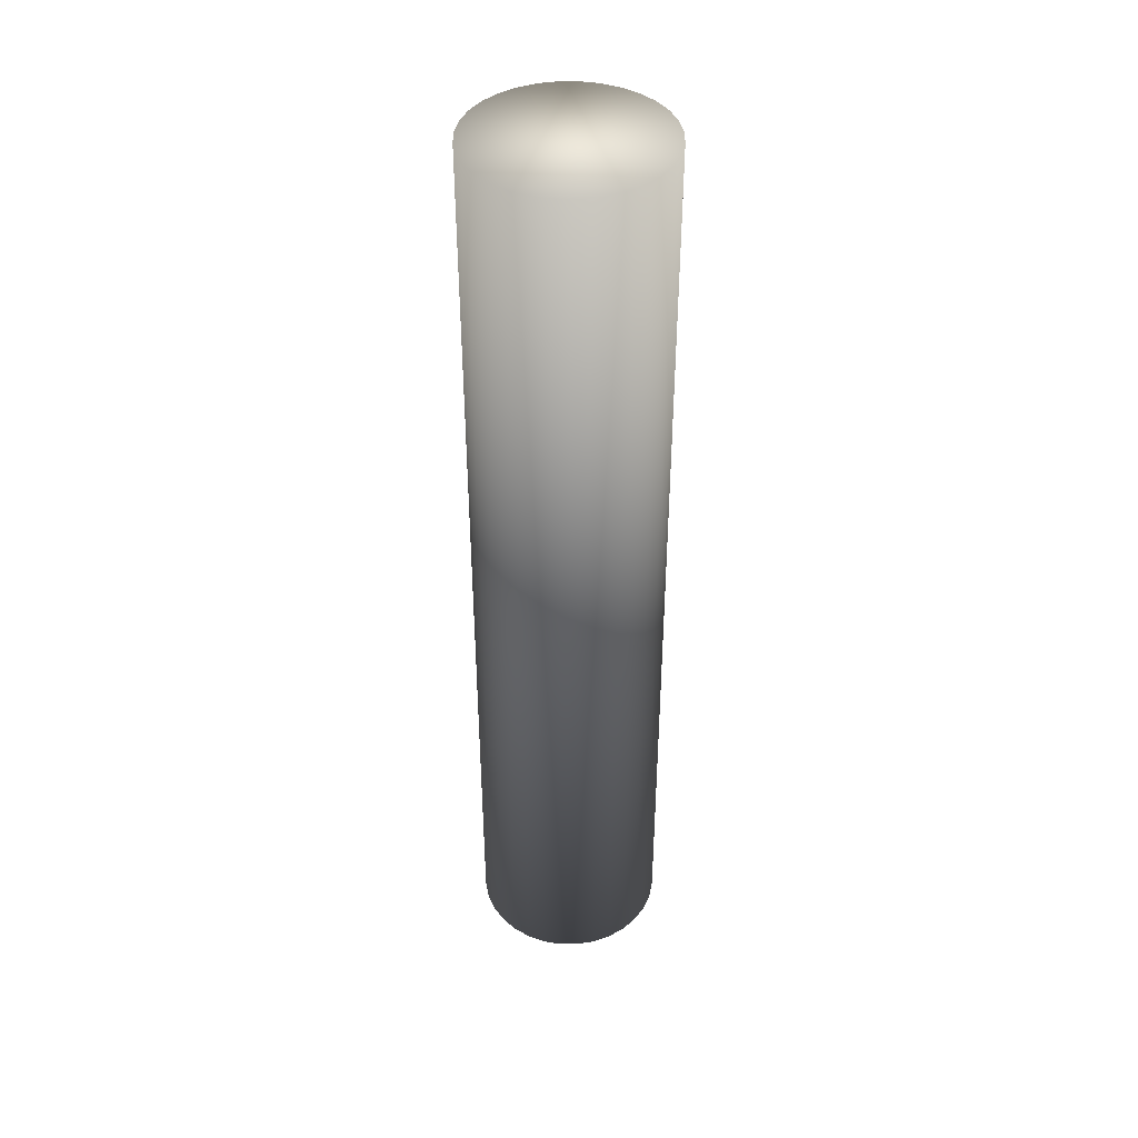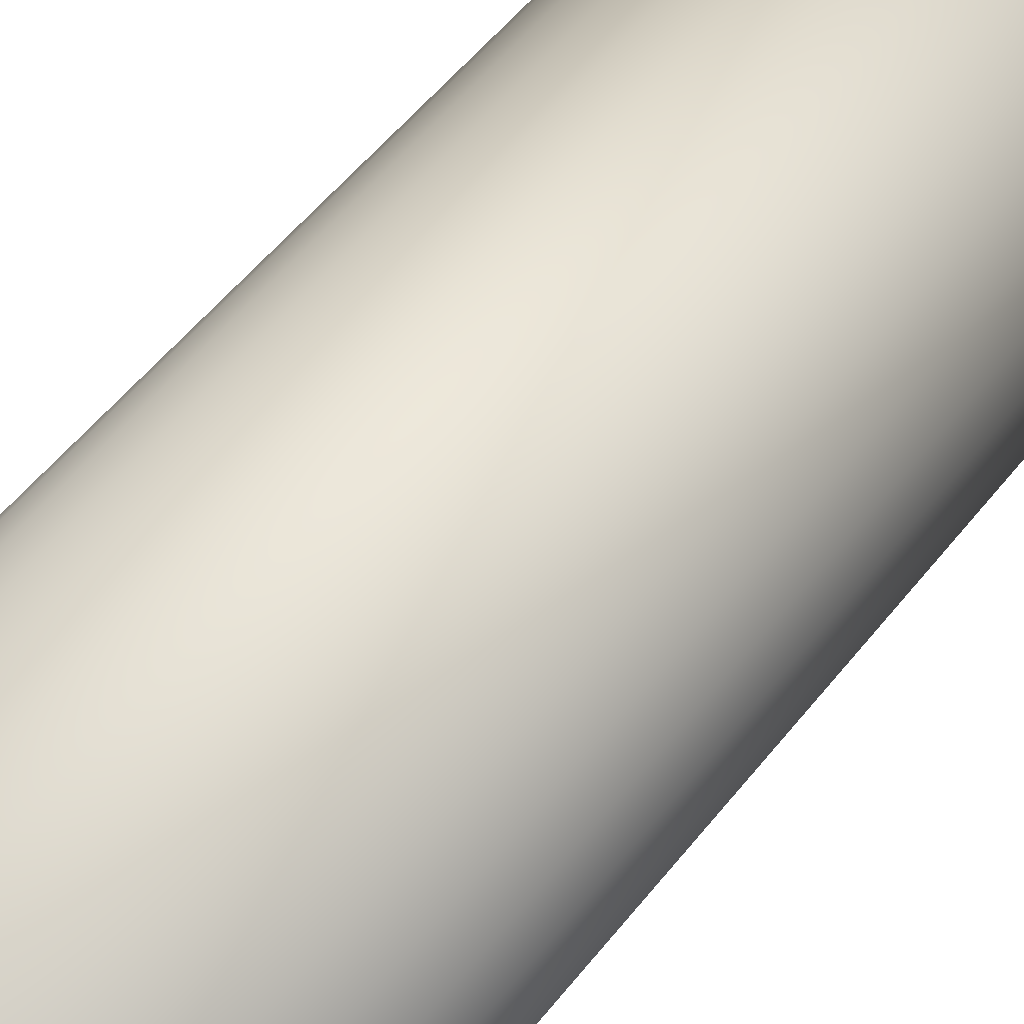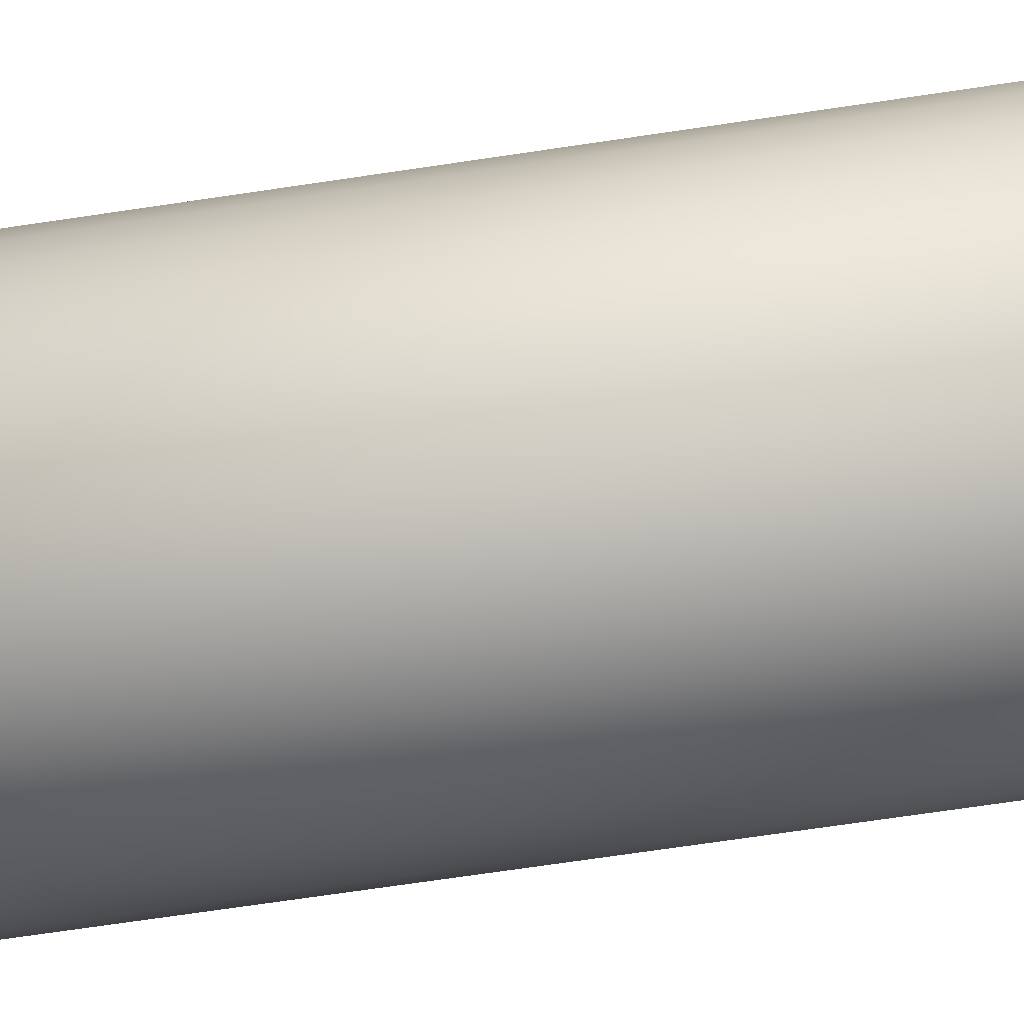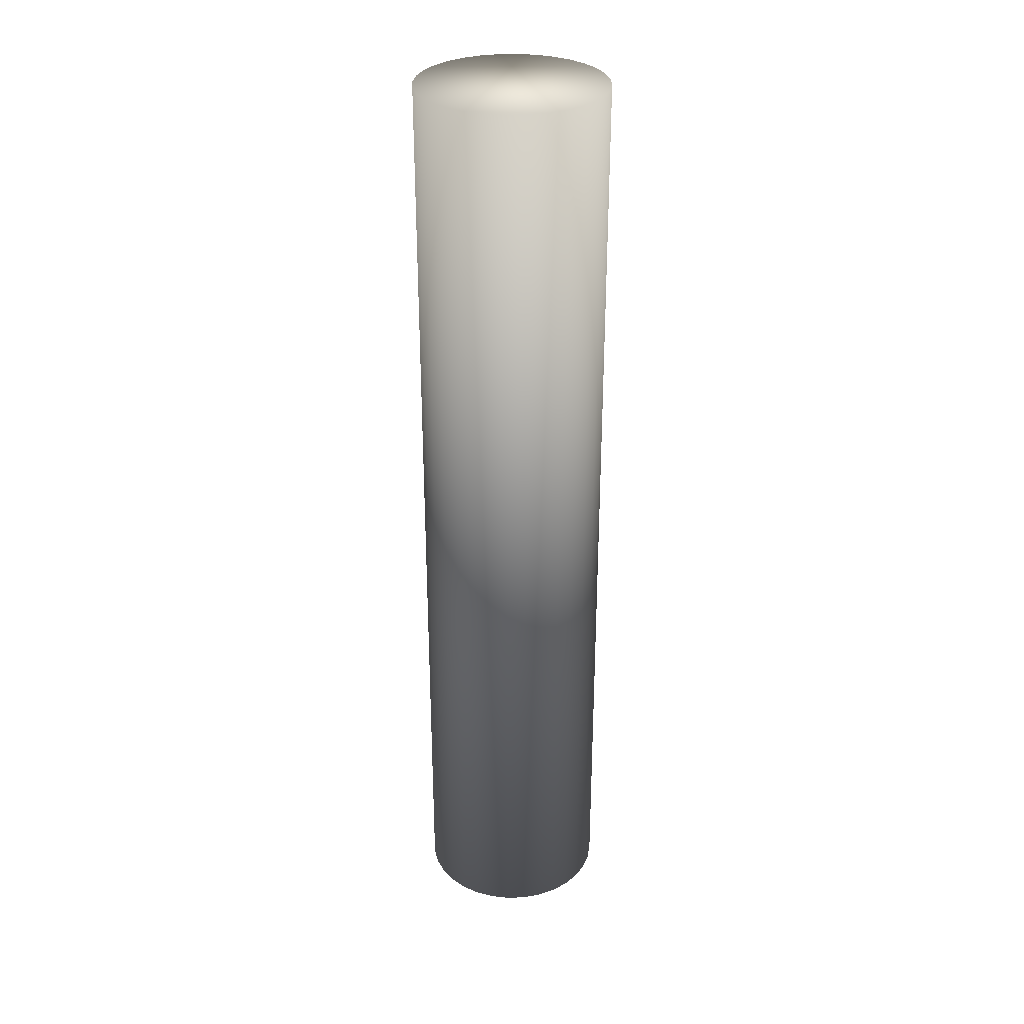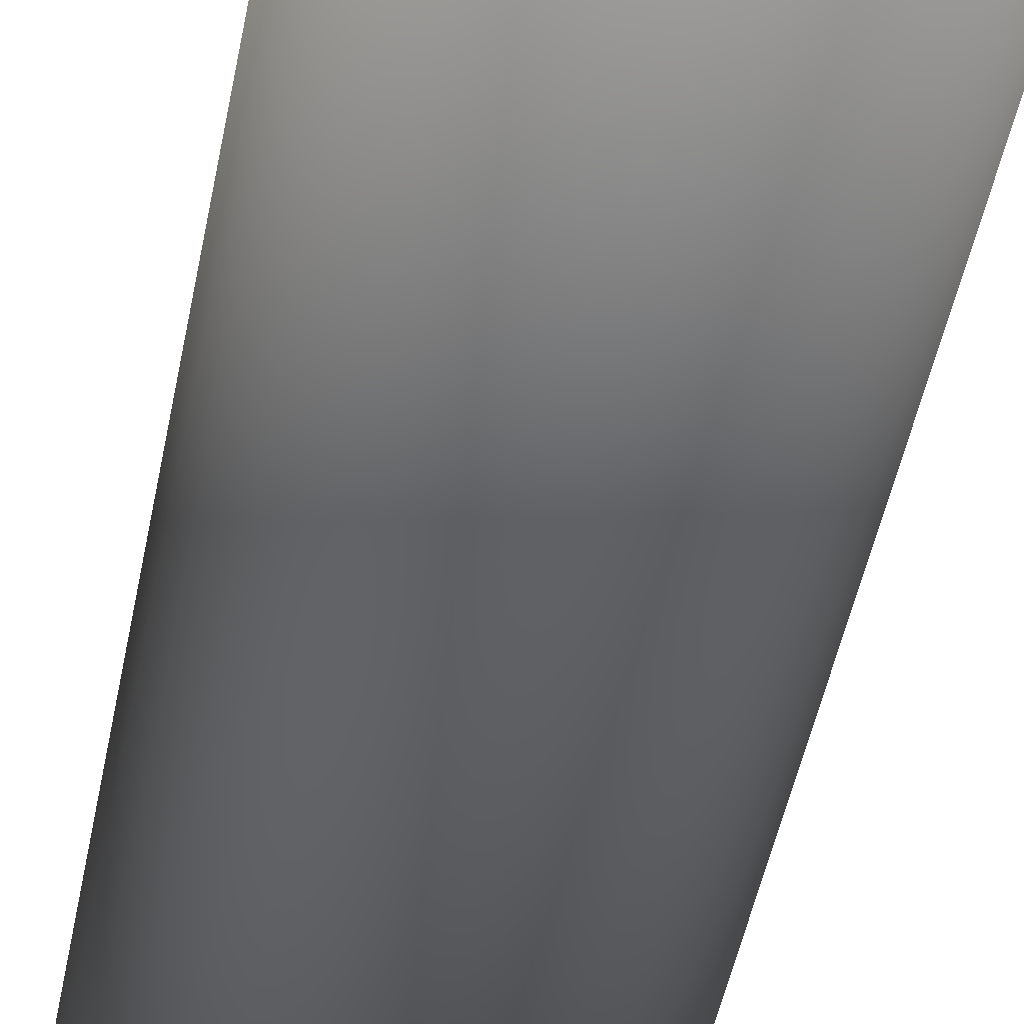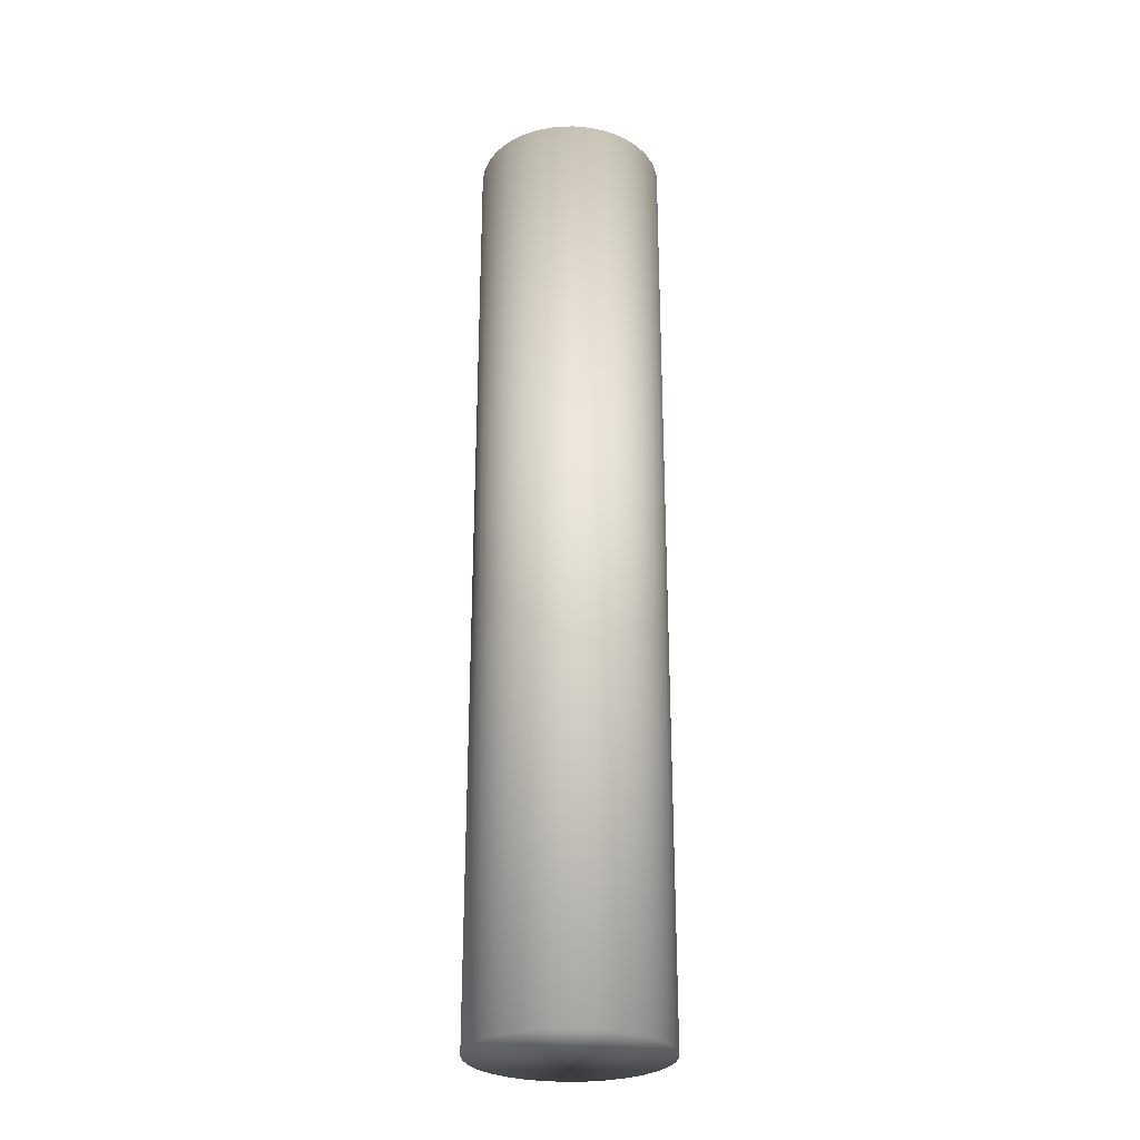
<metadata>
{"format":"obj","ext":"obj","renderer":"f3d","projection":"perspective","resolution":1024,"background":"white","views":[{"elev":42.2,"azim":61.9,"up":"+Y"},{"elev":39.0,"azim":30.7,"up":"+Z"},{"elev":-60.1,"azim":99.2,"up":"+Z"},{"elev":31.0,"azim":25.5,"up":"+Y"},{"elev":-35.7,"azim":171.4,"up":"+Z"},{"elev":-27.6,"azim":-125.7,"up":"+Y"}]}
</metadata>
<code>
o Cylinder.001
v 0.2 -0 -0
v 0.1962 2 -0.03902
v 0.2 2 -0
v 0.1962 -0 -0.03902
v 0.1848 2 -0.07654
v 0.1848 -0 -0.07654
v 0.1663 2 -0.1111
v 0.1663 -0 -0.1111
v 0.1414 2 -0.1414
v 0.1414 -0 -0.1414
v 0.1111 2 -0.1663
v 0.1111 -0 -0.1663
v 0.07654 2 -0.1848
v 0.07654 -0 -0.1848
v 0.03902 2 -0.1962
v 0.03902 -0 -0.1962
v 2e-06 2 -0.2
v -0 -0 -0.2
v -0.03902 2 -0.1962
v -0.03902 0 -0.1962
v -0.07654 2 -0.1848
v -0.07654 0 -0.1848
v -0.1111 2 -0.1663
v -0.1111 0 -0.1663
v -0.1414 2 -0.1414
v -0.1414 0 -0.1414
v -0.1663 2 -0.1111
v -0.1663 0 -0.1111
v -0.1848 2 -0.07654
v -0.1848 0 -0.07654
v -0.1962 2 -0.03902
v -0.1962 0 -0.03902
v -0.2 2 -0
v -0.2 0 0
v -0.1962 2 0.03902
v -0.1962 0 0.03902
v -0.1848 2 0.07654
v -0.1848 0 0.07654
v -0.1663 2 0.1111
v -0.1663 0 0.1111
v -0.1414 2 0.1414
v -0.1414 0 0.1414
v -0.1111 2 0.1663
v -0.1111 0 0.1663
v -0.07654 2 0.1848
v -0.07654 0 0.1848
v -0.03902 2 0.1962
v -0.03902 0 0.1962
v 2e-06 2 0.2
v 0 0 0.2
v 0.03902 2 0.1962
v 0.03902 -0 0.1962
v 0.07654 2 0.1848
v 0.07654 -0 0.1848
v 0.1111 2 0.1663
v 0.1111 -0 0.1663
v 0.1414 2 0.1414
v 0.1414 -0 0.1414
v 0.1663 2 0.1111
v 0.1663 -0 0.1111
v 0.1848 2 0.07654
v 0.1848 -0 0.07654
v 0.1962 2 0.03902
v 0.1962 -0 0.03902
f 1 2 3
f 4 5 2
f 6 7 5
f 8 9 7
f 10 11 9
f 12 13 11
f 14 15 13
f 16 17 15
f 18 19 17
f 20 21 19
f 22 23 21
f 24 25 23
f 26 27 25
f 28 29 27
f 30 31 29
f 32 33 31
f 34 35 33
f 36 37 35
f 38 39 37
f 40 41 39
f 42 43 41
f 44 45 43
f 46 47 45
f 48 49 47
f 50 51 49
f 52 53 51
f 54 55 53
f 56 57 55
f 58 59 57
f 60 61 59
f 54 38 22
f 62 63 61
f 64 3 63
f 15 31 47
f 1 4 2
f 4 6 5
f 6 8 7
f 8 10 9
f 10 12 11
f 12 14 13
f 14 16 15
f 16 18 17
f 18 20 19
f 20 22 21
f 22 24 23
f 24 26 25
f 26 28 27
f 28 30 29
f 30 32 31
f 32 34 33
f 34 36 35
f 36 38 37
f 38 40 39
f 40 42 41
f 42 44 43
f 44 46 45
f 46 48 47
f 48 50 49
f 50 52 51
f 52 54 53
f 54 56 55
f 56 58 57
f 58 60 59
f 60 62 61
f 6 4 1
f 1 64 6
f 64 62 6
f 62 60 58
f 58 56 54
f 54 52 50
f 50 48 54
f 48 46 54
f 46 44 38
f 44 42 38
f 42 40 38
f 38 36 34
f 34 32 30
f 30 28 26
f 26 24 22
f 22 20 18
f 18 16 22
f 16 14 22
f 14 12 10
f 10 8 6
f 62 58 6
f 58 54 6
f 38 34 22
f 34 30 22
f 30 26 22
f 14 10 22
f 10 6 22
f 54 46 38
f 6 54 22
f 62 64 63
f 64 1 3
f 63 3 2
f 2 5 7
f 7 9 11
f 11 13 7
f 13 15 7
f 15 17 19
f 19 21 15
f 21 23 15
f 23 25 31
f 25 27 31
f 27 29 31
f 31 33 35
f 35 37 39
f 39 41 43
f 43 45 47
f 47 49 51
f 51 53 55
f 55 57 63
f 57 59 63
f 59 61 63
f 63 2 7
f 31 35 47
f 35 39 47
f 39 43 47
f 47 51 63
f 51 55 63
f 63 7 15
f 15 23 31
f 63 15 47

</code>
